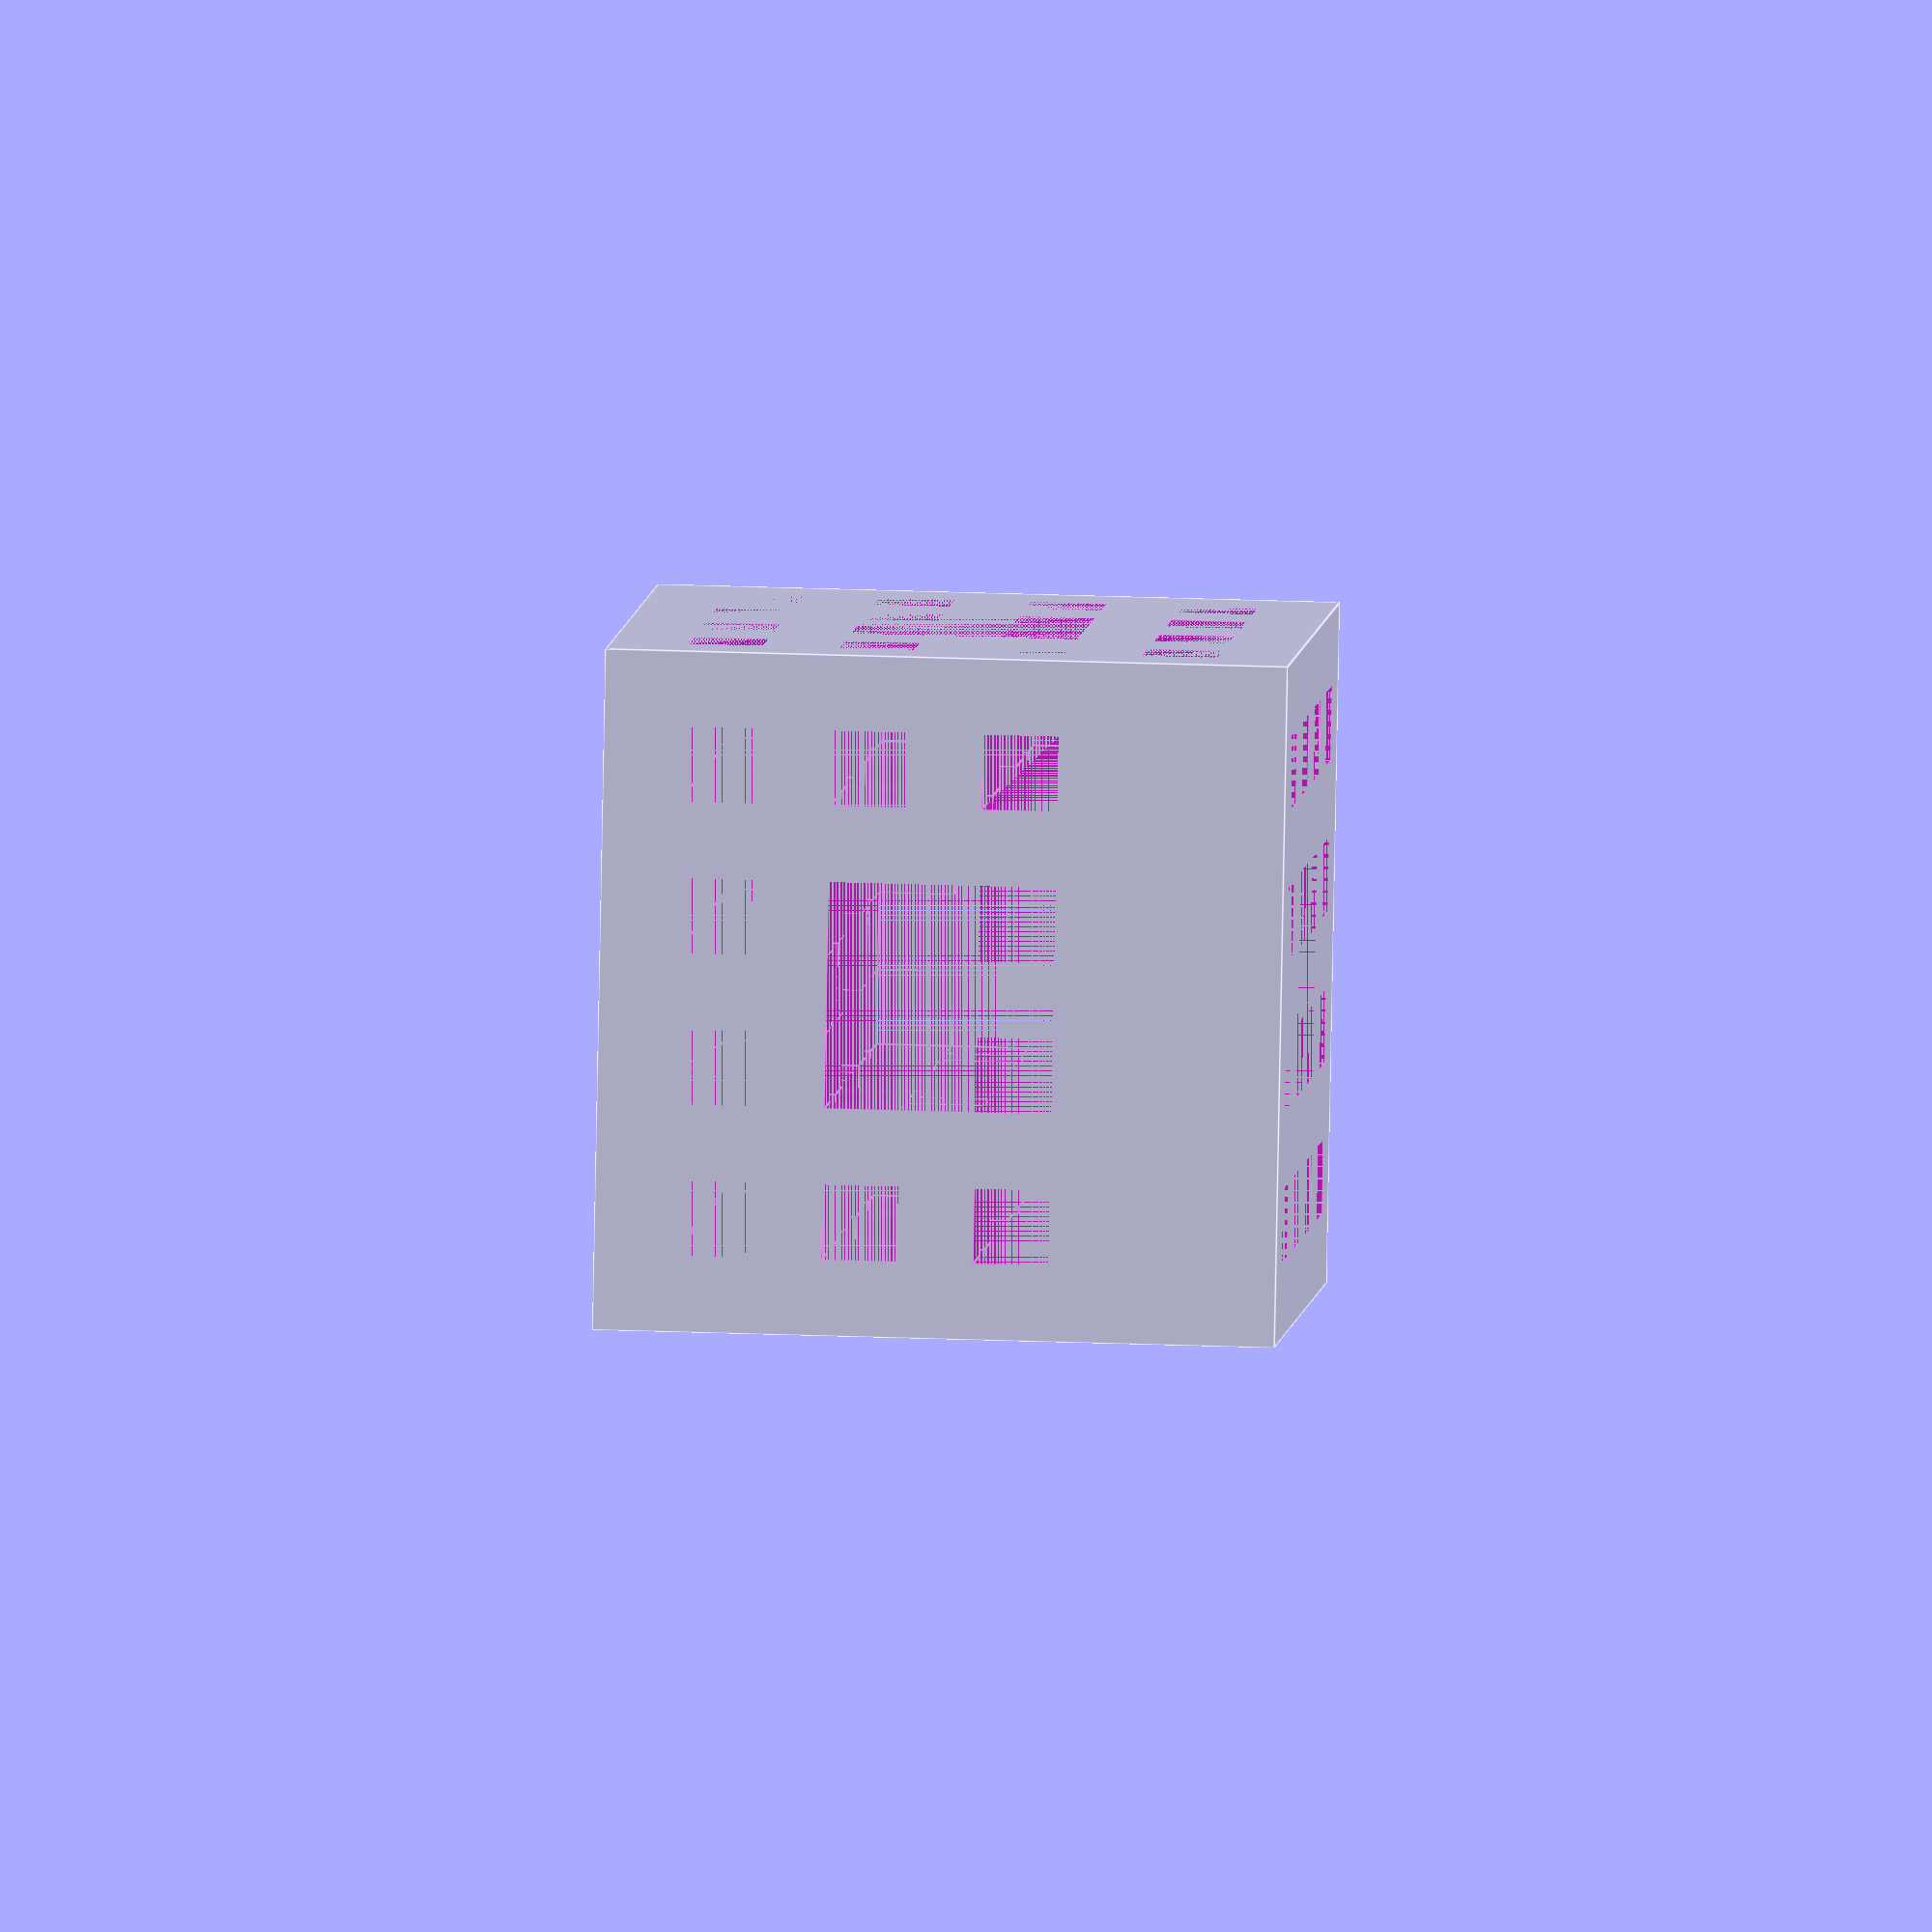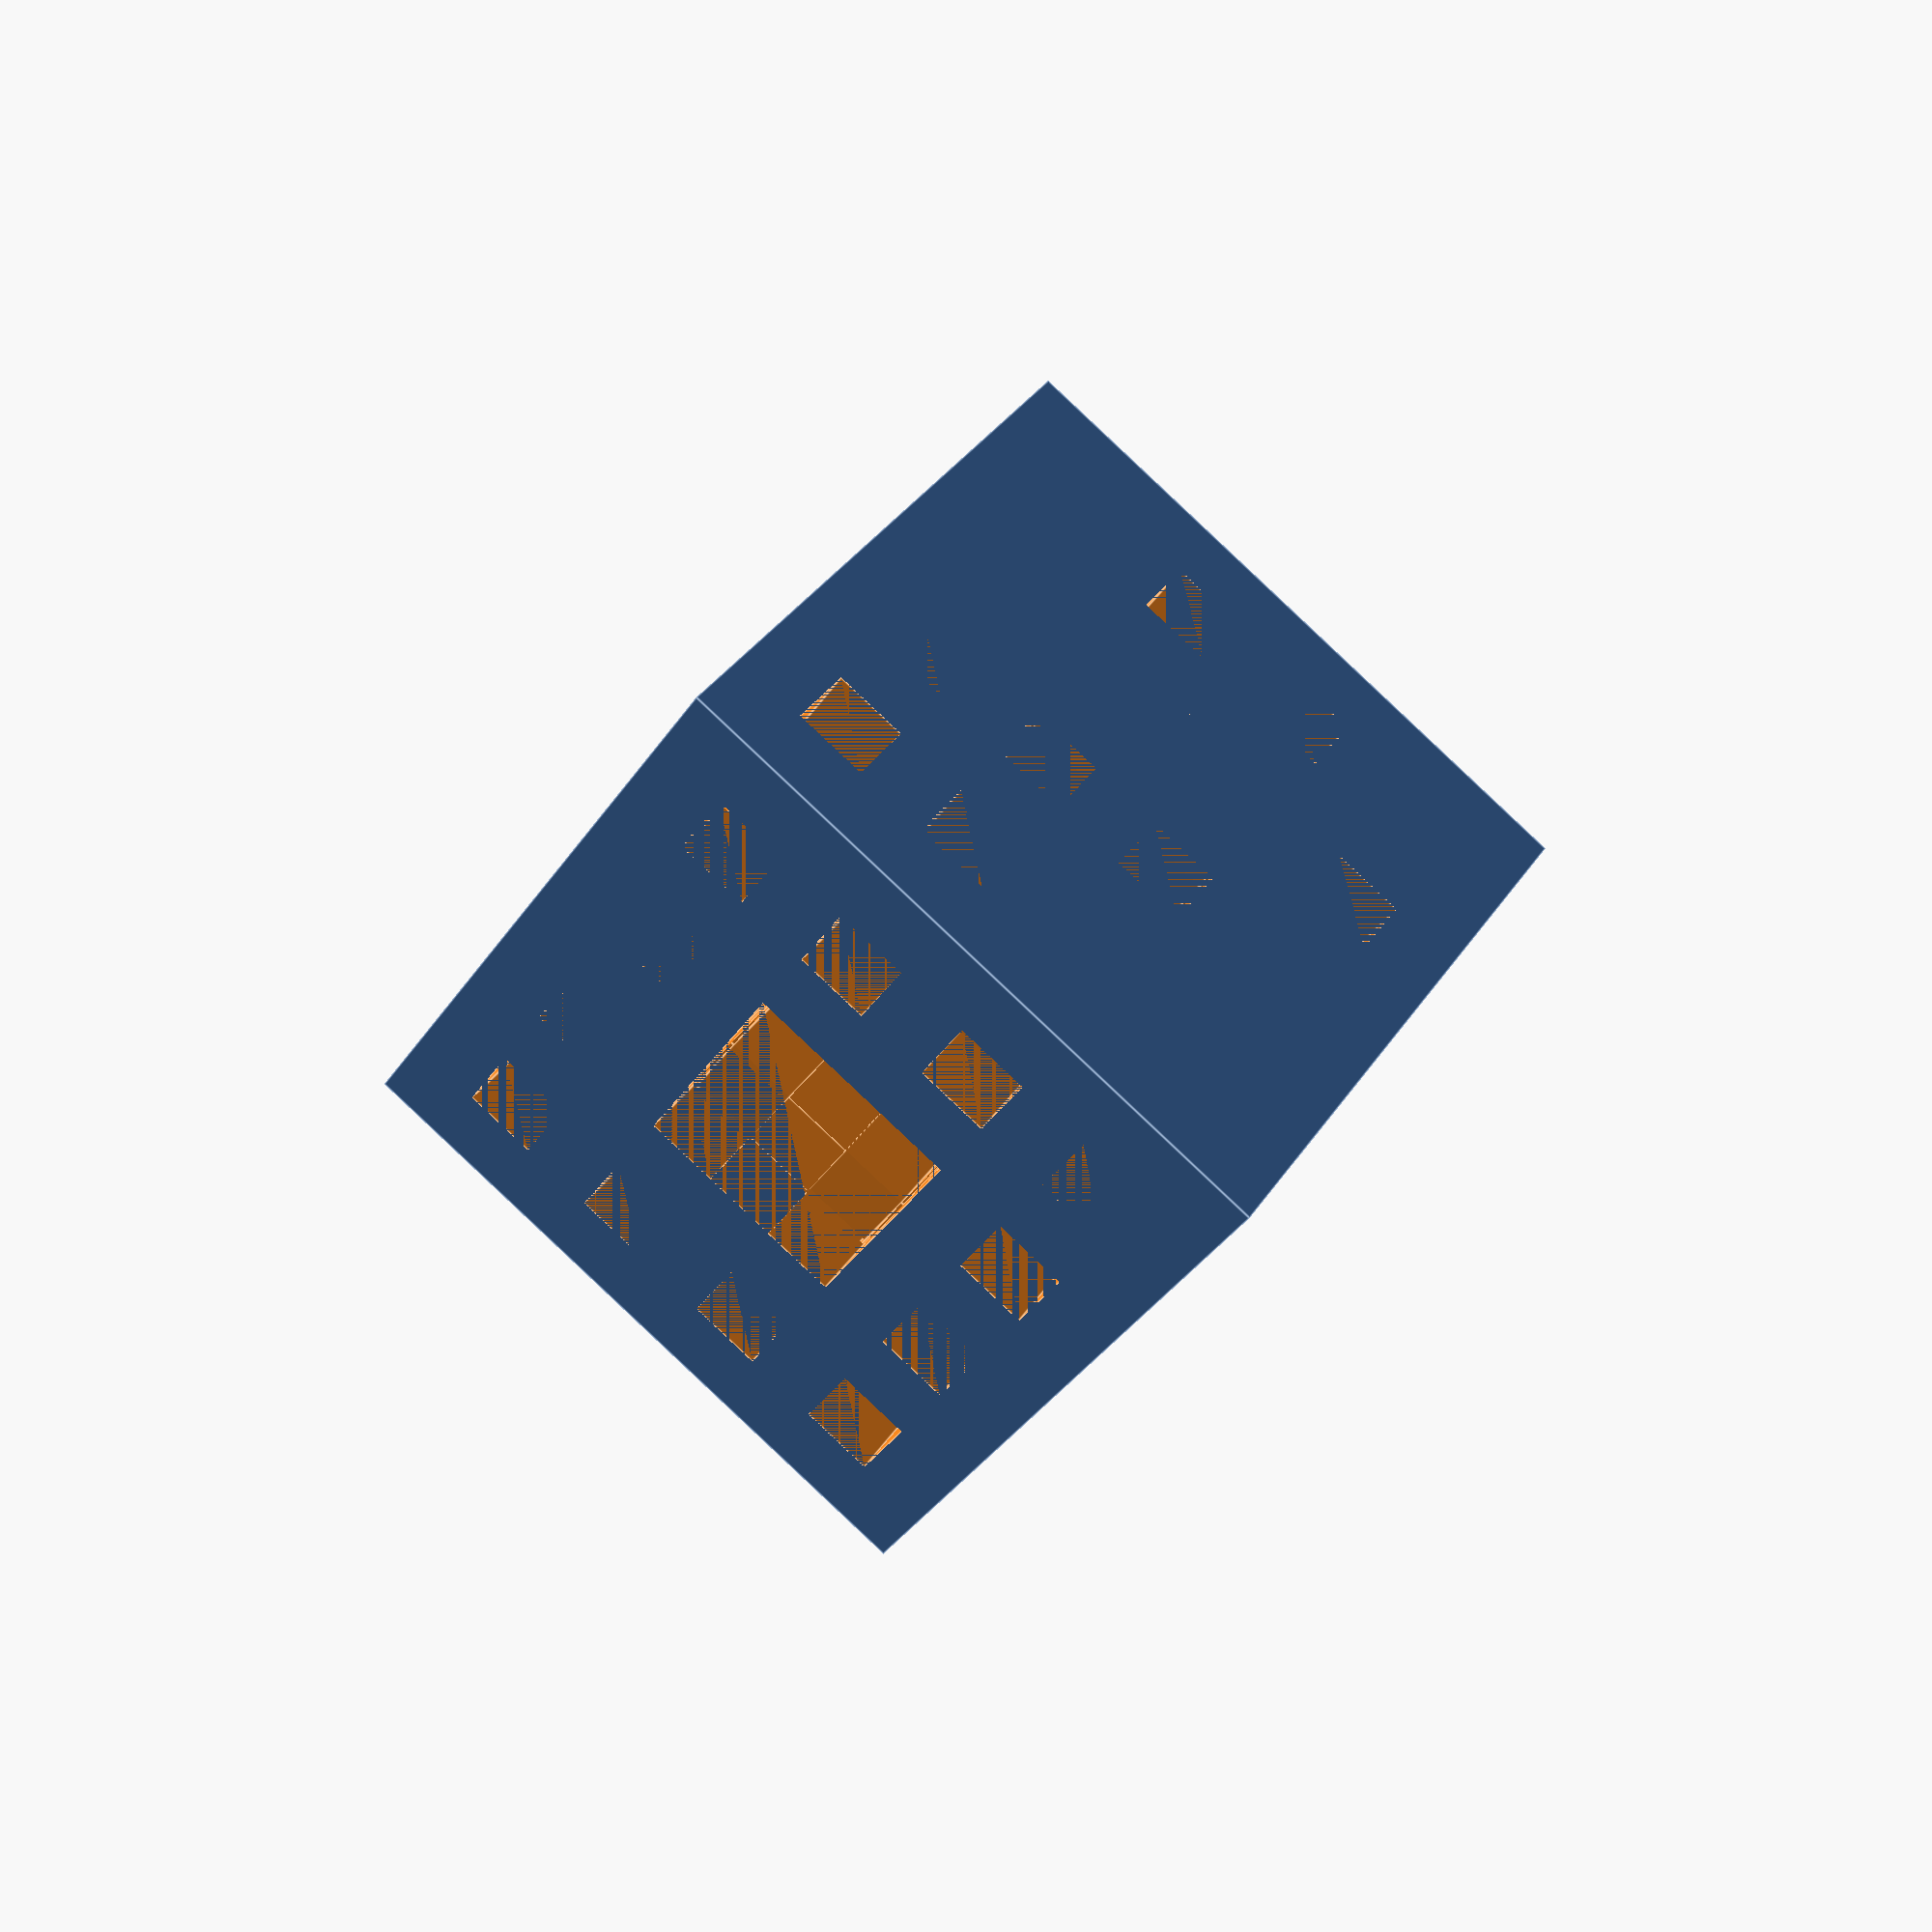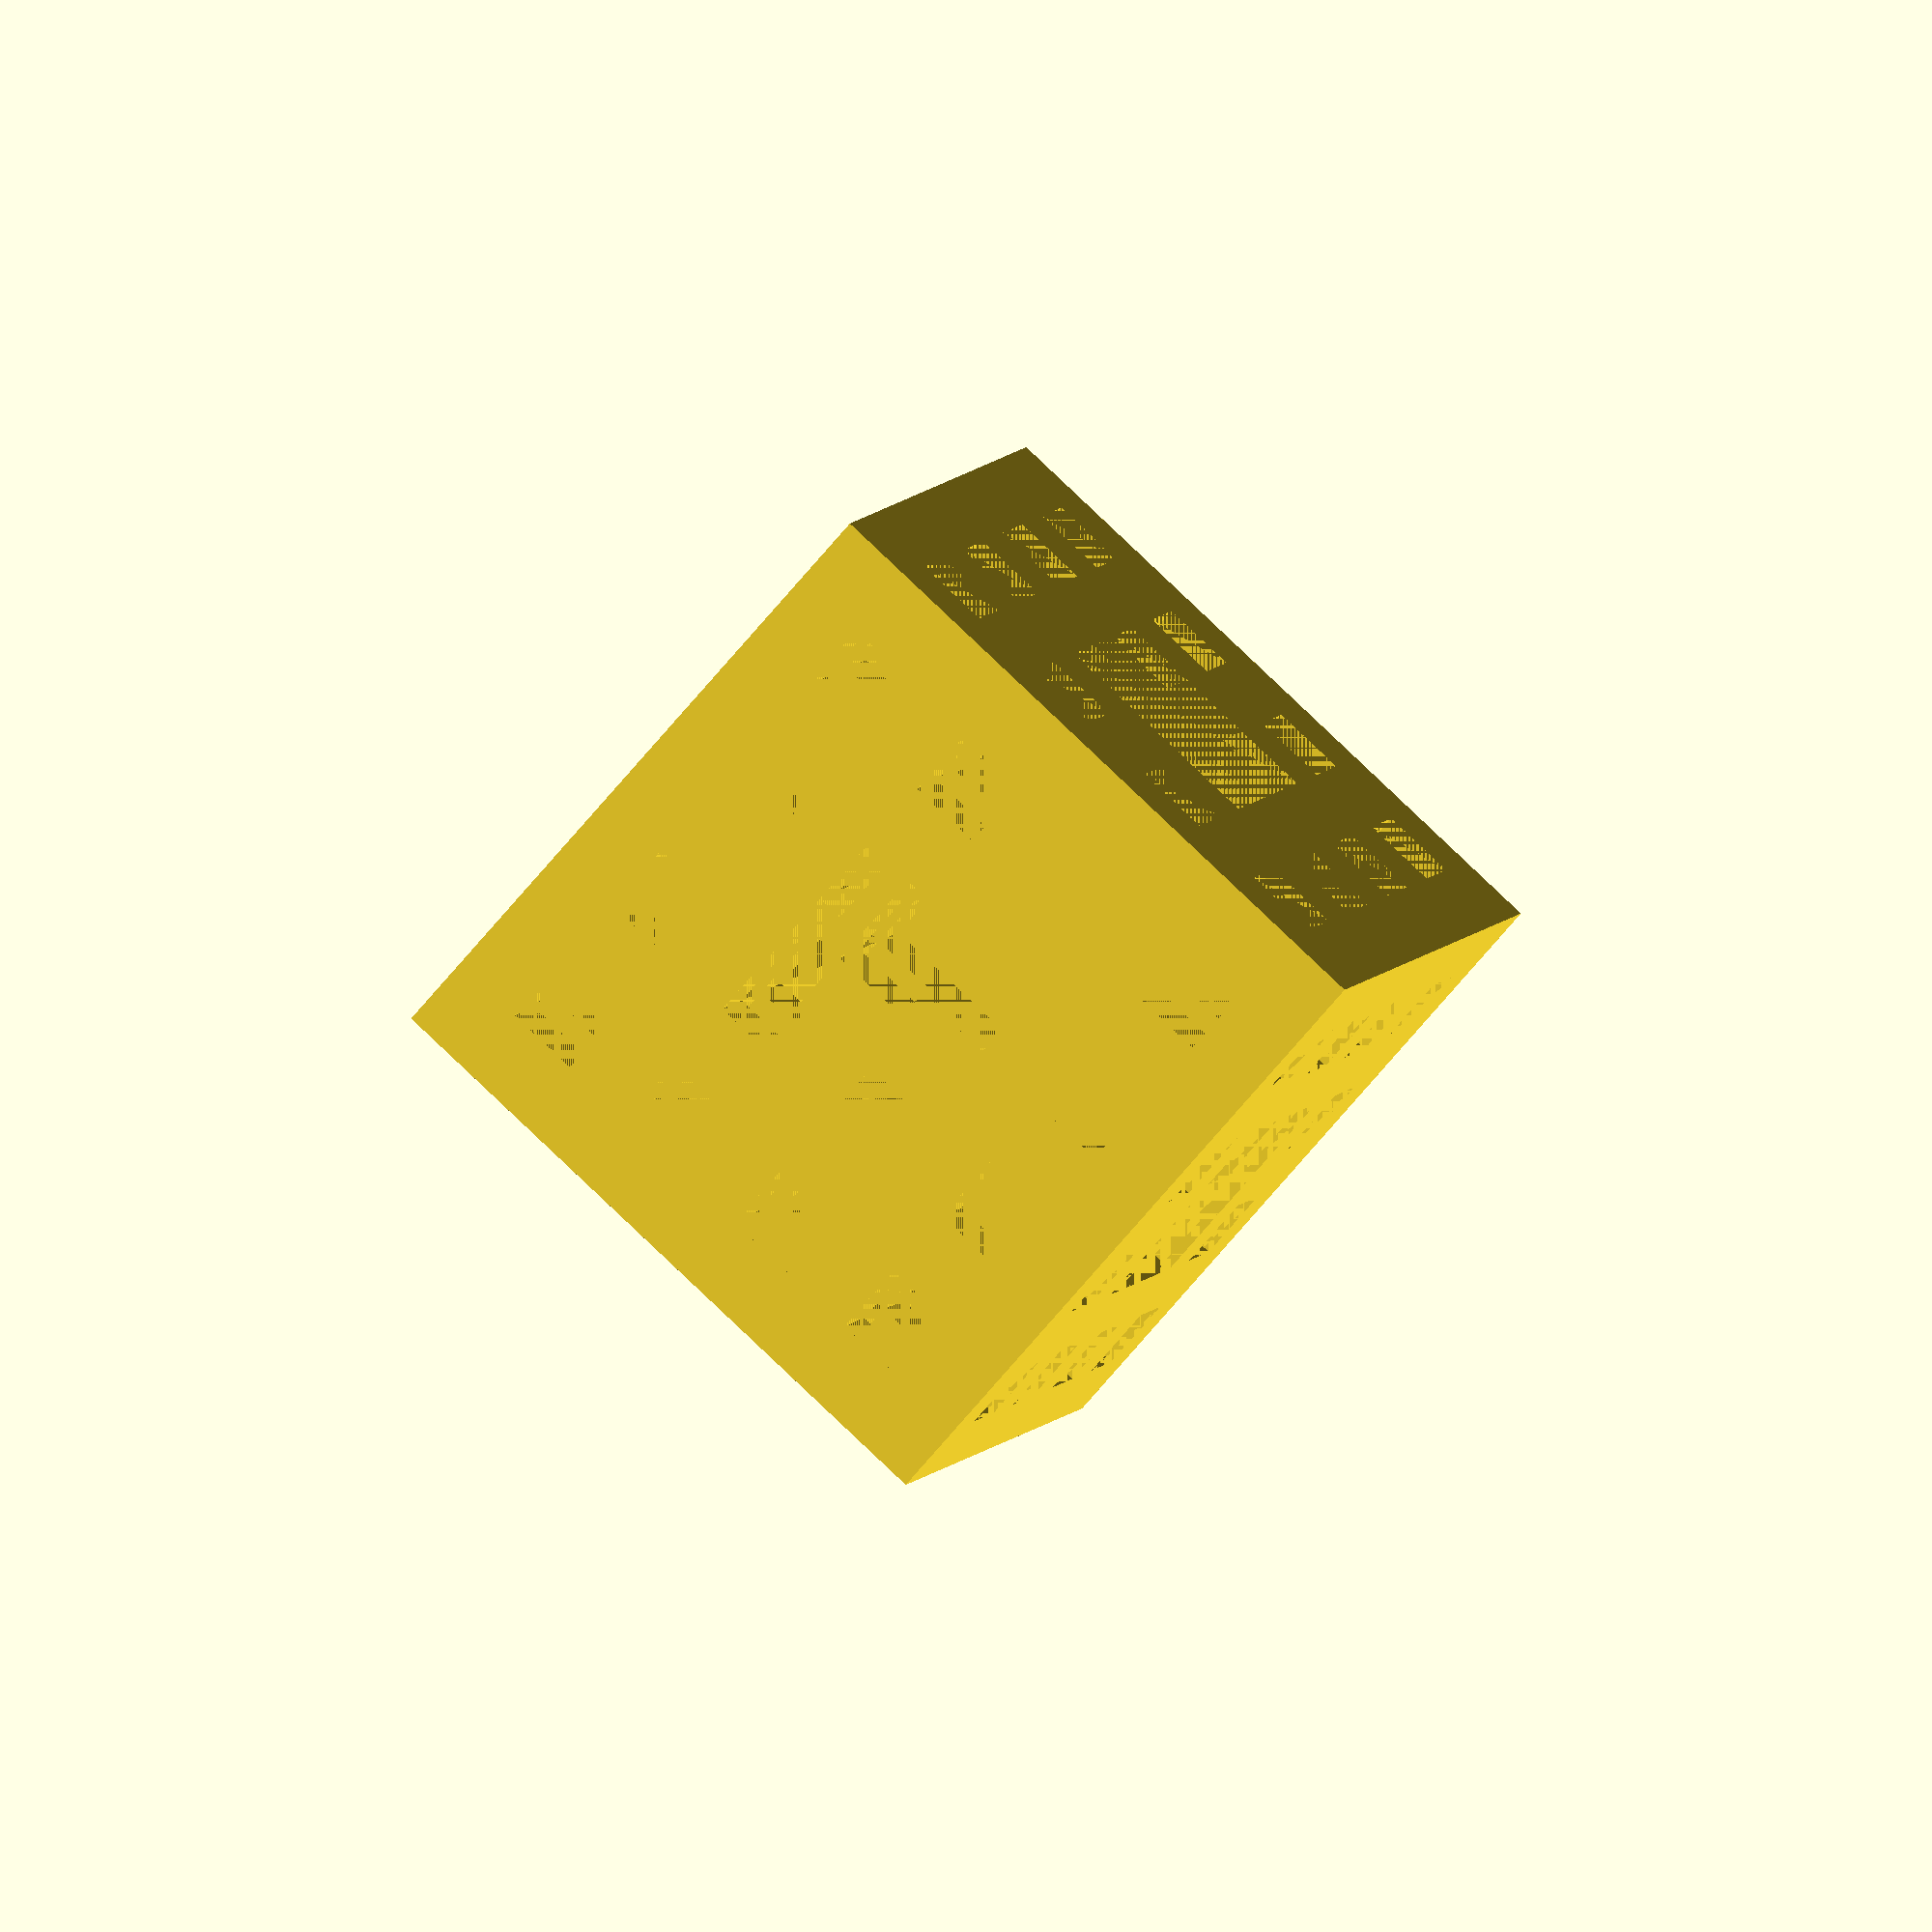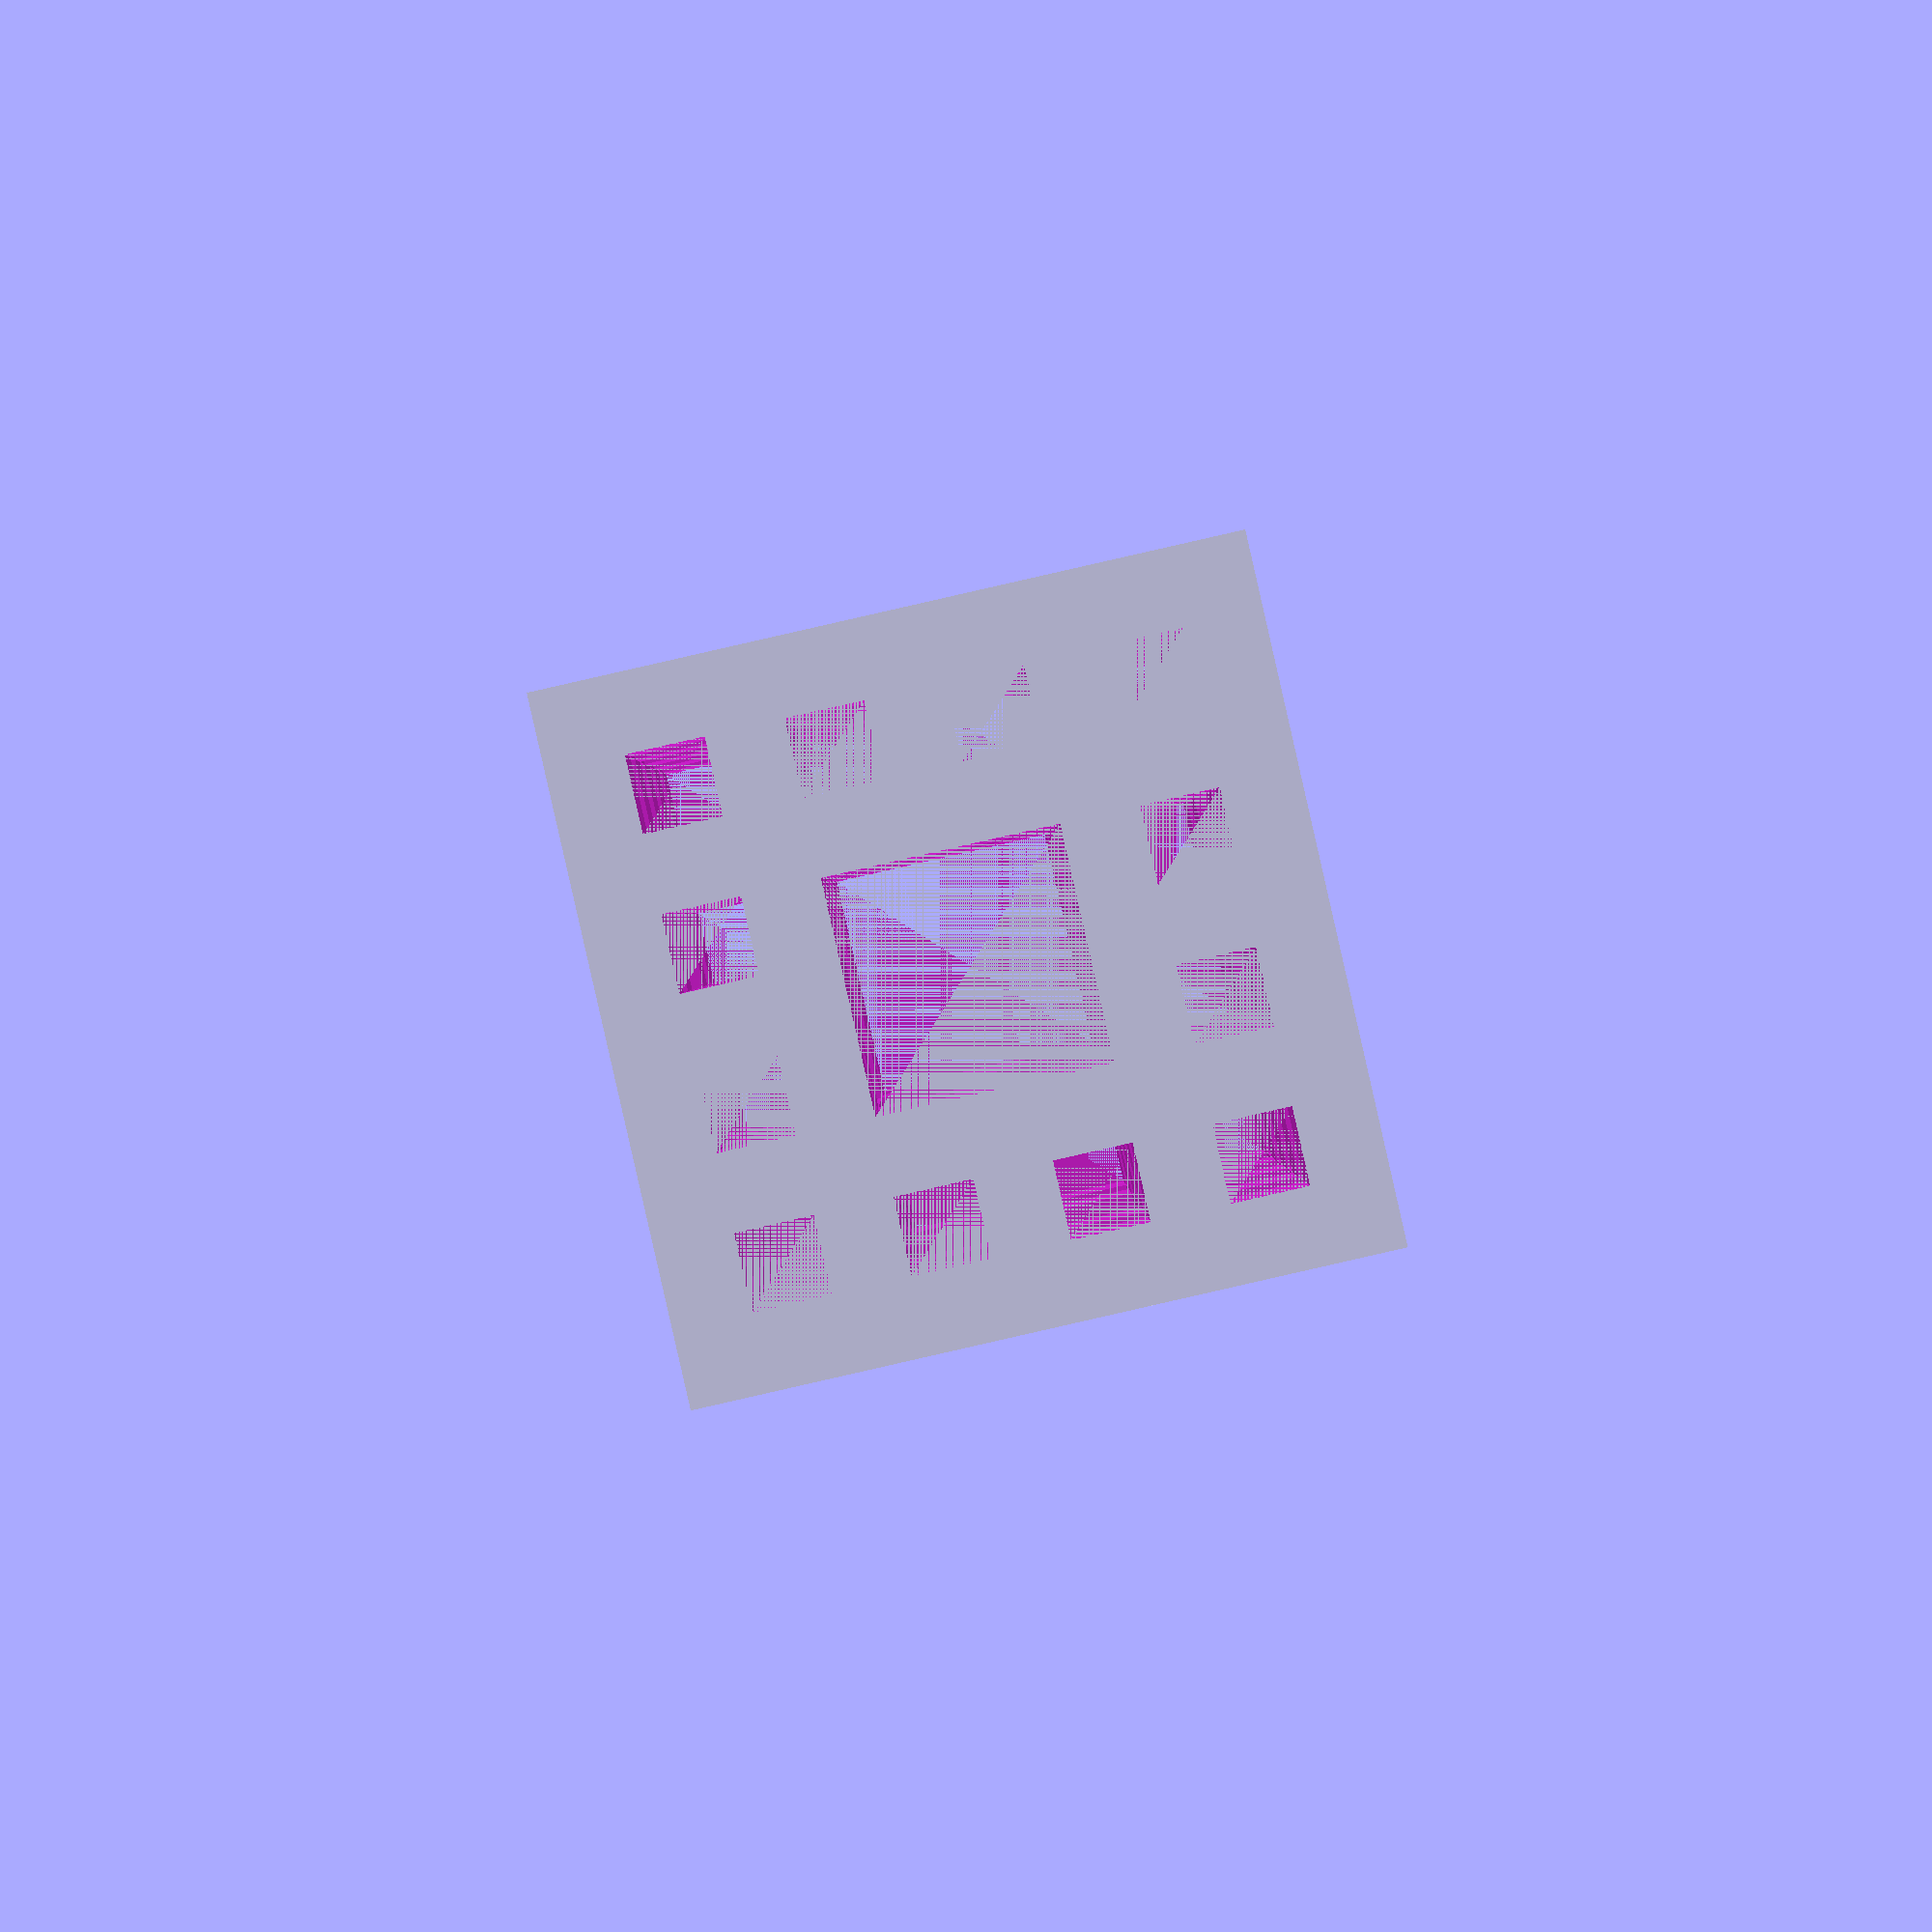
<openscad>
module space(level)
{
    dimension=pow(3,level);
    Myoffset=dimension/3;
    echo("dimension = ",dimension);
    echo("offset =", Myoffset);
    
    for(k=[1:level])
    {
        bars(dimension/pow(3,k),dimension);
    }
   
}

module bars (Myoffset, dimension)
{
   
	   for (i=[Myoffset:2*Myoffset:dimension-1],j=[Myoffset:2*Myoffset:dimension-1])
			{
				translate ([0,i,j])
				{
					cube([dimension,Myoffset,Myoffset]);
				}
				translate ([i,0,j])
				{
					cube ([Myoffset,dimension,Myoffset]);
				}
				
				translate ([i,j,0])
				{
					cube ([Myoffset,Myoffset,dimension]);
				}
			}
	
}


module menger (level)
{
    dimension=pow(3,level);
    translate ([-dimension/2,-dimension/2,-dimension/2])
    difference()
    {
        cube([dimension,dimension,dimension]);
        for(k=[1:level])
        {
            bars(pow(3,level)/pow(3,k),pow(3,level));
        }
    }
}

module star (level,time)
{
side=pow(3,level);
difference() {
        
        rotate([45,90-atan(sqrt(2)),0])  
		menger(level);
        translate([0,0,-side/(3*time)]) cube(size=[side*3,side*3,side], center=true);
    }
}

//menger(2);
star(2,$t+0.1);

    
</openscad>
<views>
elev=222.4 azim=295.1 roll=322.5 proj=o view=edges
elev=206.6 azim=228.7 roll=155.8 proj=p view=edges
elev=177.0 azim=64.3 roll=39.7 proj=o view=solid
elev=309.3 azim=230.2 roll=25.6 proj=p view=wireframe
</views>
